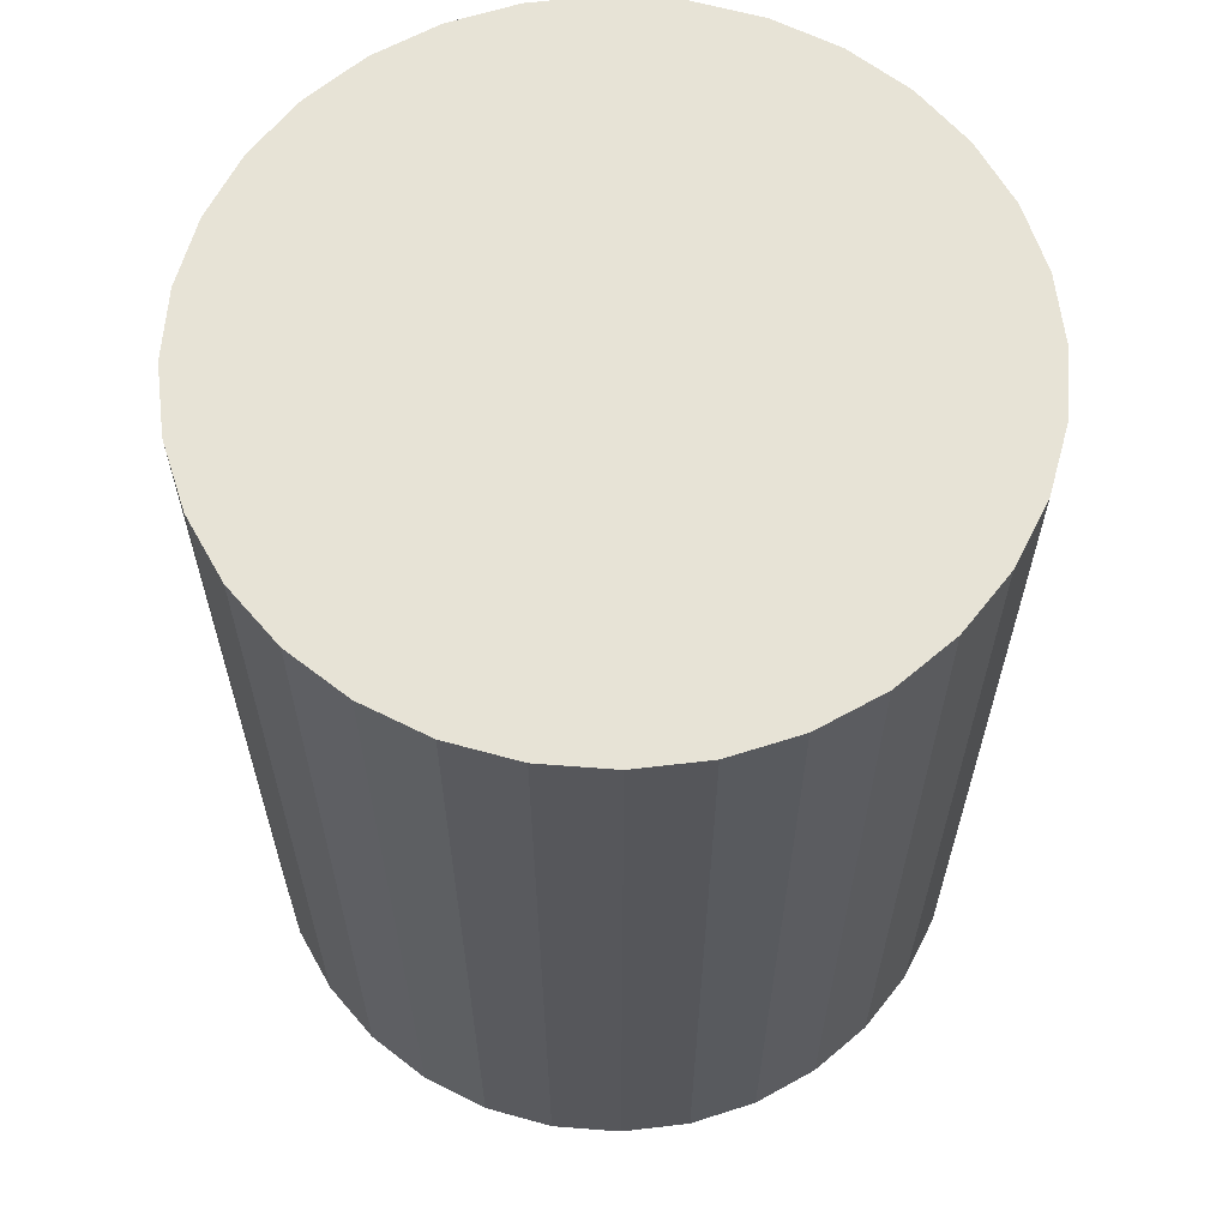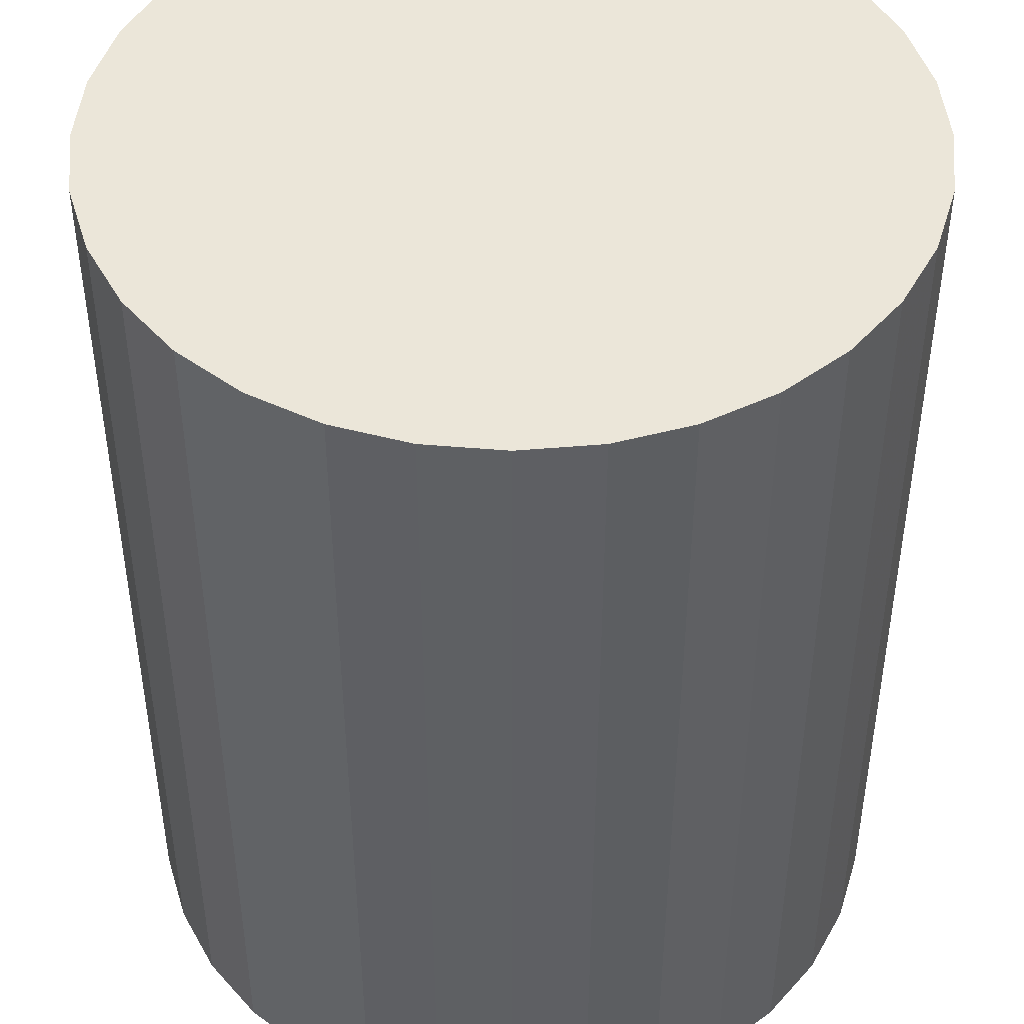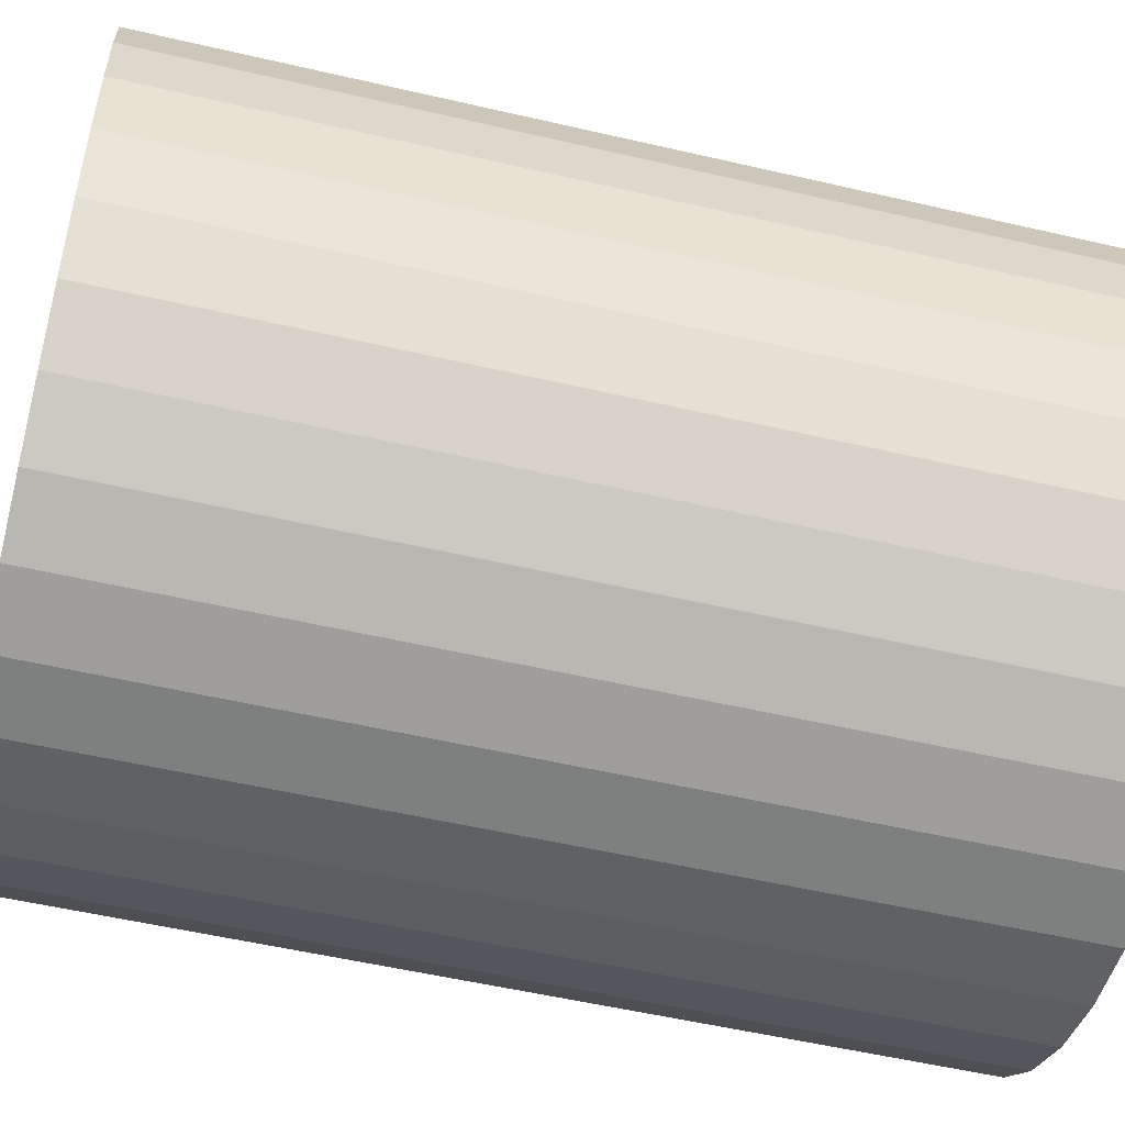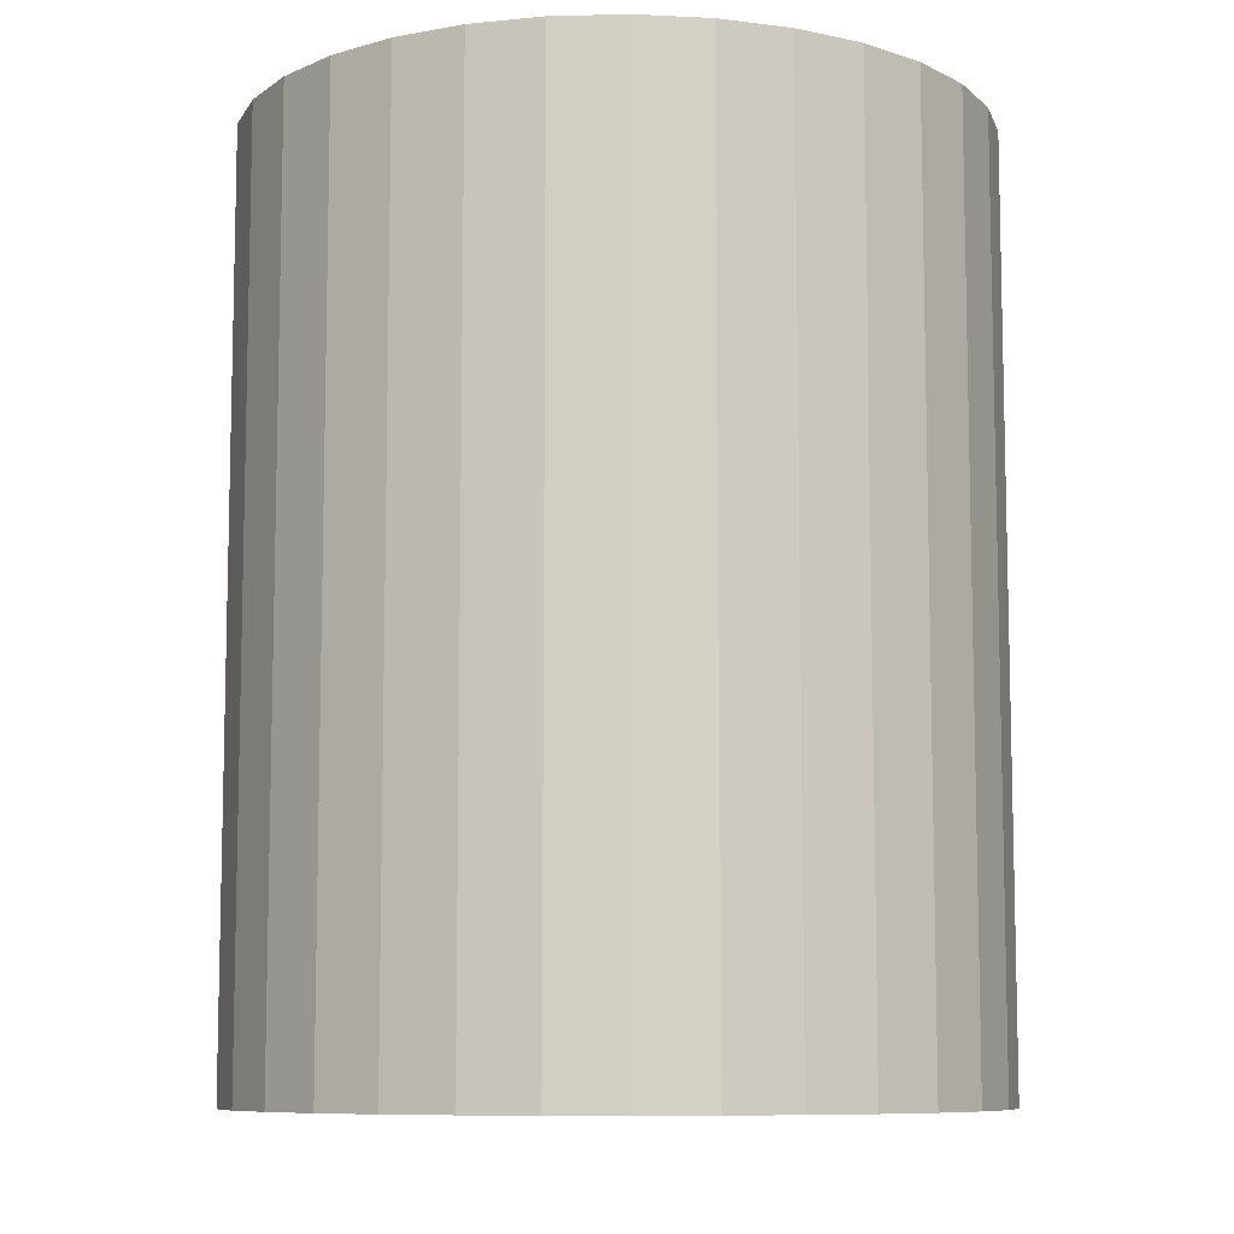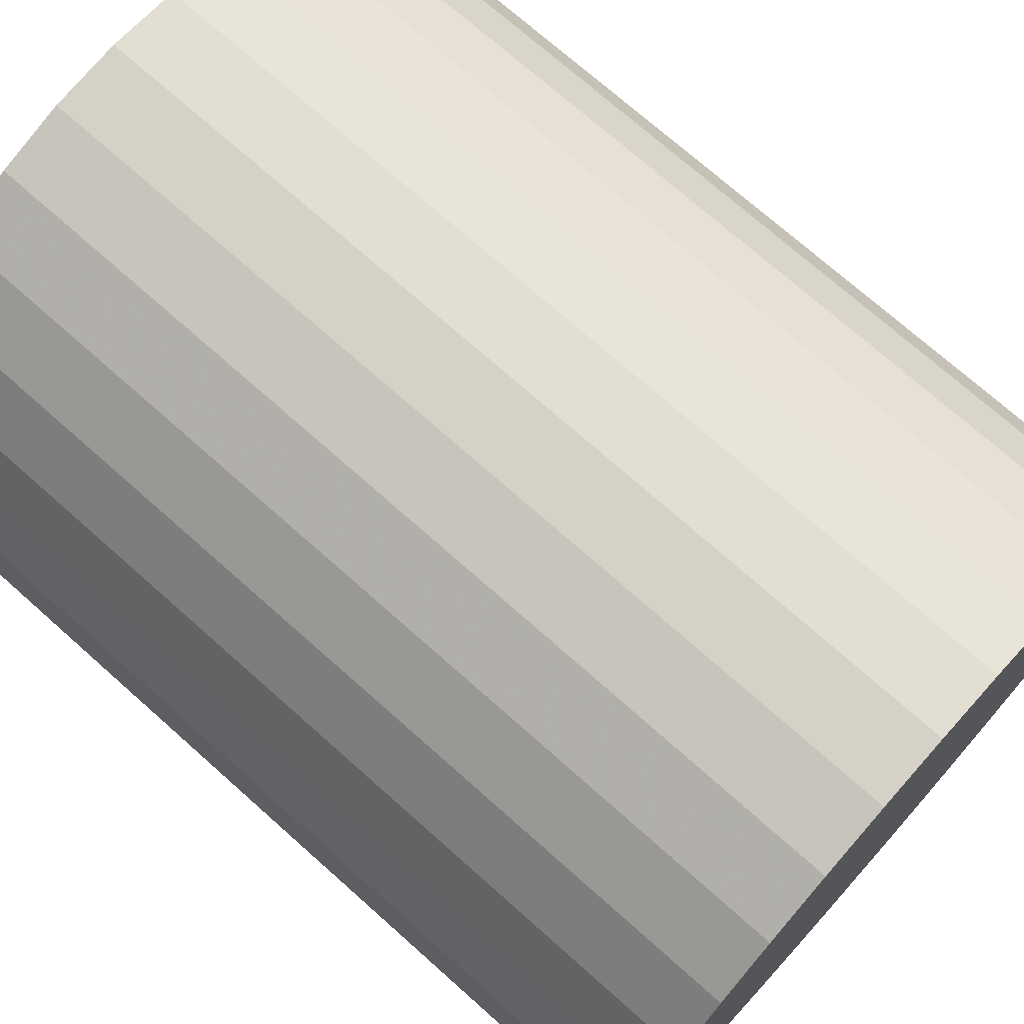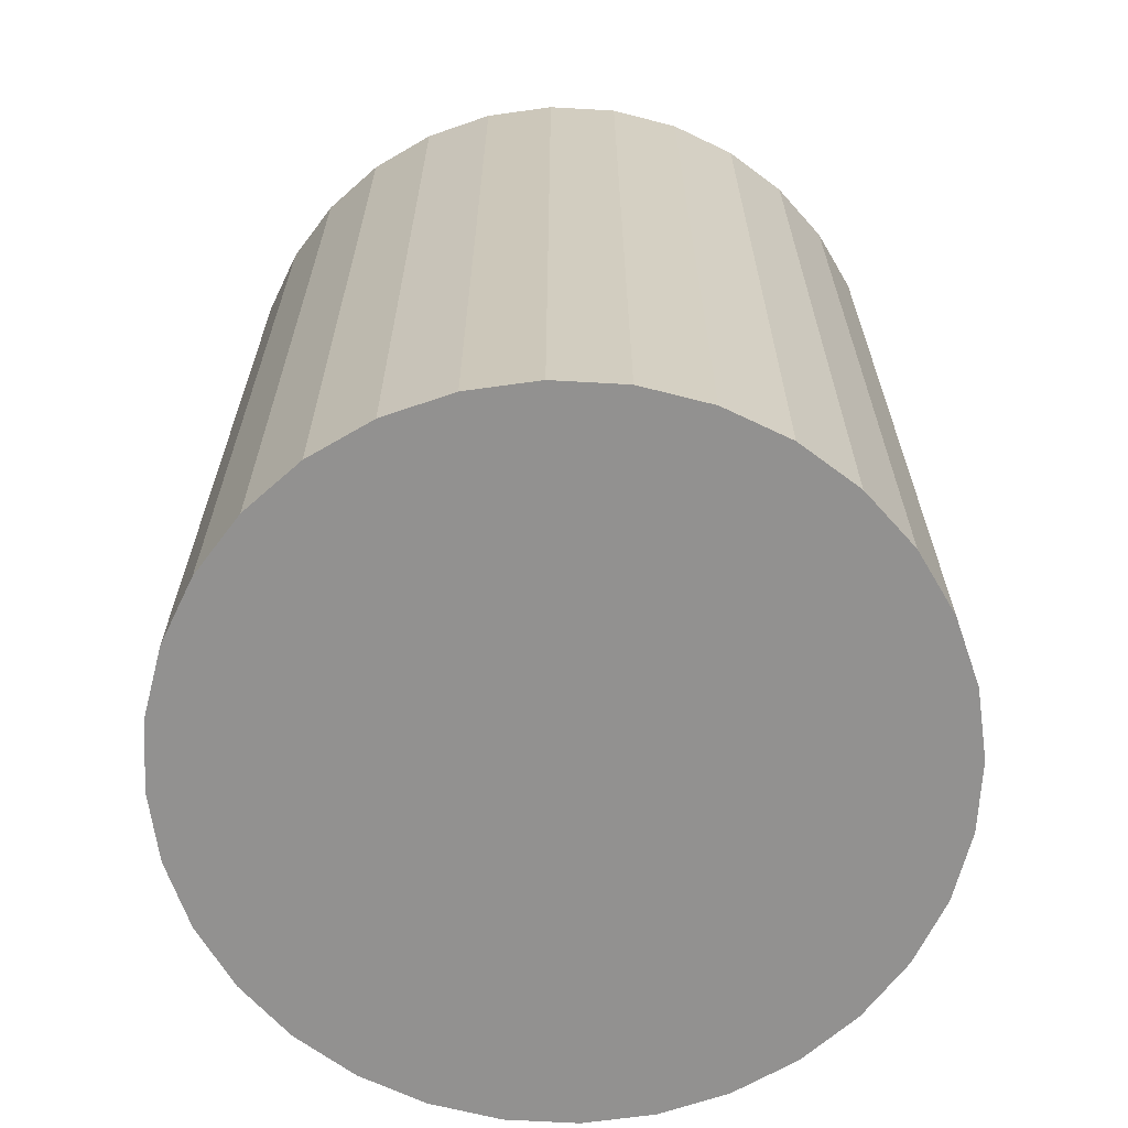
<metadata>
{"format":"obj","ext":"obj","renderer":"f3d","projection":"perspective","resolution":1024,"background":"white","views":[{"elev":62.7,"azim":122.6,"up":"+Z"},{"elev":-43.2,"azim":180.0,"up":"+Y"},{"elev":-54.0,"azim":-103.9,"up":"+Y"},{"elev":-8.8,"azim":166.9,"up":"+Z"},{"elev":72.5,"azim":-48.3,"up":"+Y"},{"elev":-66.1,"azim":148.6,"up":"+Z"}]}
</metadata>
<code>
v 0 0 -0.03592
v 0.02884 0 -0.03592
v 0.02884 0 0.03592
v 0 0 0.03592
v 0.02829 0.005627 -0.03592
v 0.02829 0.005627 0.03592
v 0.02665 0.01104 -0.03592
v 0.02665 0.01104 0.03592
v 0.02398 0.01602 -0.03592
v 0.02398 0.01602 0.03592
v 0.02039 0.02039 -0.03592
v 0.02039 0.02039 0.03592
v 0.01602 0.02398 -0.03592
v 0.01602 0.02398 0.03592
v 0.01104 0.02665 -0.03592
v 0.01104 0.02665 0.03592
v 0.005627 0.02829 -0.03592
v 0.005627 0.02829 0.03592
v 0 0.02884 -0.03592
v 0 0.02884 0.03592
v -0.005627 0.02829 -0.03592
v -0.005627 0.02829 0.03592
v -0.01104 0.02665 -0.03592
v -0.01104 0.02665 0.03592
v -0.01602 0.02398 -0.03592
v -0.01602 0.02398 0.03592
v -0.02039 0.02039 -0.03592
v -0.02039 0.02039 0.03592
v -0.02398 0.01602 -0.03592
v -0.02398 0.01602 0.03592
v -0.02665 0.01104 -0.03592
v -0.02665 0.01104 0.03592
v -0.02829 0.005627 -0.03592
v -0.02829 0.005627 0.03592
v -0.02884 0 -0.03592
v -0.02884 0 0.03592
v -0.02829 -0.005627 -0.03592
v -0.02829 -0.005627 0.03592
v -0.02665 -0.01104 -0.03592
v -0.02665 -0.01104 0.03592
v -0.02398 -0.01602 -0.03592
v -0.02398 -0.01602 0.03592
v -0.02039 -0.02039 -0.03592
v -0.02039 -0.02039 0.03592
v -0.01602 -0.02398 -0.03592
v -0.01602 -0.02398 0.03592
v -0.01104 -0.02665 -0.03592
v -0.01104 -0.02665 0.03592
v -0.005627 -0.02829 -0.03592
v -0.005627 -0.02829 0.03592
v -0 -0.02884 -0.03592
v -0 -0.02884 0.03592
v 0.005627 -0.02829 -0.03592
v 0.005627 -0.02829 0.03592
v 0.01104 -0.02665 -0.03592
v 0.01104 -0.02665 0.03592
v 0.01602 -0.02398 -0.03592
v 0.01602 -0.02398 0.03592
v 0.02039 -0.02039 -0.03592
v 0.02039 -0.02039 0.03592
v 0.02398 -0.01602 -0.03592
v 0.02398 -0.01602 0.03592
v 0.02665 -0.01104 -0.03592
v 0.02665 -0.01104 0.03592
v 0.02829 -0.005627 -0.03592
v 0.02829 -0.005627 0.03592
f 2 1 5
f 2 5 3
f 3 5 6
f 3 6 4
f 5 1 7
f 5 7 6
f 6 7 8
f 6 8 4
f 7 1 9
f 7 9 8
f 8 9 10
f 8 10 4
f 9 1 11
f 9 11 10
f 10 11 12
f 10 12 4
f 11 1 13
f 11 13 12
f 12 13 14
f 12 14 4
f 13 1 15
f 13 15 14
f 14 15 16
f 14 16 4
f 15 1 17
f 15 17 16
f 16 17 18
f 16 18 4
f 17 1 19
f 17 19 18
f 18 19 20
f 18 20 4
f 19 1 21
f 19 21 20
f 20 21 22
f 20 22 4
f 21 1 23
f 21 23 22
f 22 23 24
f 22 24 4
f 23 1 25
f 23 25 24
f 24 25 26
f 24 26 4
f 25 1 27
f 25 27 26
f 26 27 28
f 26 28 4
f 27 1 29
f 27 29 28
f 28 29 30
f 28 30 4
f 29 1 31
f 29 31 30
f 30 31 32
f 30 32 4
f 31 1 33
f 31 33 32
f 32 33 34
f 32 34 4
f 33 1 35
f 33 35 34
f 34 35 36
f 34 36 4
f 35 1 37
f 35 37 36
f 36 37 38
f 36 38 4
f 37 1 39
f 37 39 38
f 38 39 40
f 38 40 4
f 39 1 41
f 39 41 40
f 40 41 42
f 40 42 4
f 41 1 43
f 41 43 42
f 42 43 44
f 42 44 4
f 43 1 45
f 43 45 44
f 44 45 46
f 44 46 4
f 45 1 47
f 45 47 46
f 46 47 48
f 46 48 4
f 47 1 49
f 47 49 48
f 48 49 50
f 48 50 4
f 49 1 51
f 49 51 50
f 50 51 52
f 50 52 4
f 51 1 53
f 51 53 52
f 52 53 54
f 52 54 4
f 53 1 55
f 53 55 54
f 54 55 56
f 54 56 4
f 55 1 57
f 55 57 56
f 56 57 58
f 56 58 4
f 57 1 59
f 57 59 58
f 58 59 60
f 58 60 4
f 59 1 61
f 59 61 60
f 60 61 62
f 60 62 4
f 61 1 63
f 61 63 62
f 62 63 64
f 62 64 4
f 63 1 65
f 63 65 64
f 64 65 66
f 64 66 4
f 65 1 2
f 65 2 66
f 66 2 3
f 66 3 4

</code>
